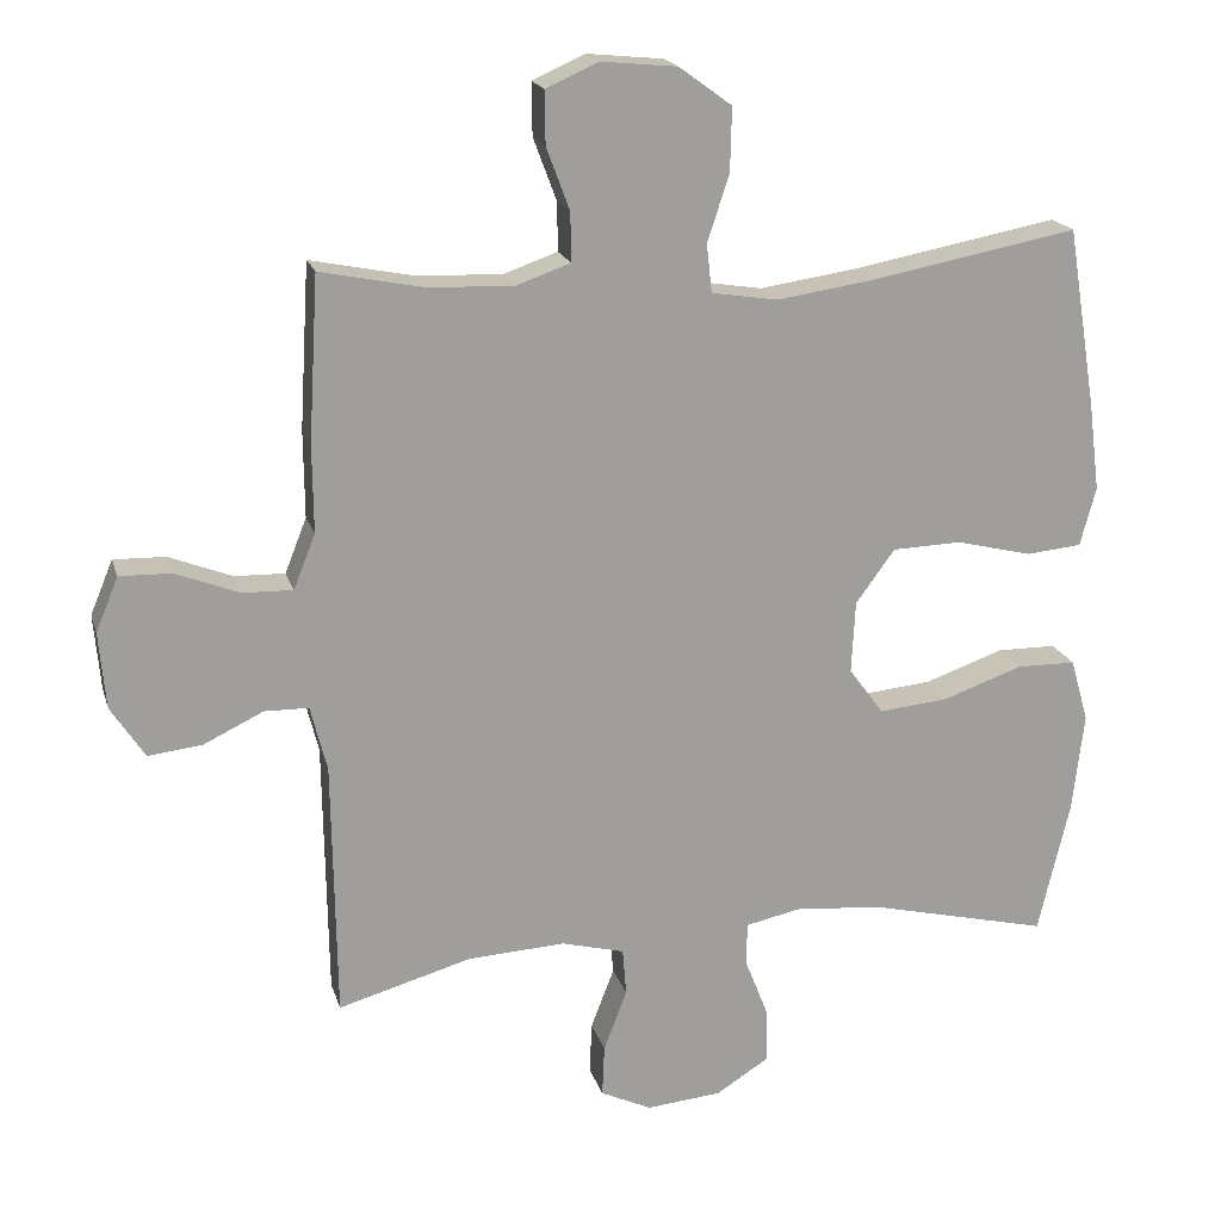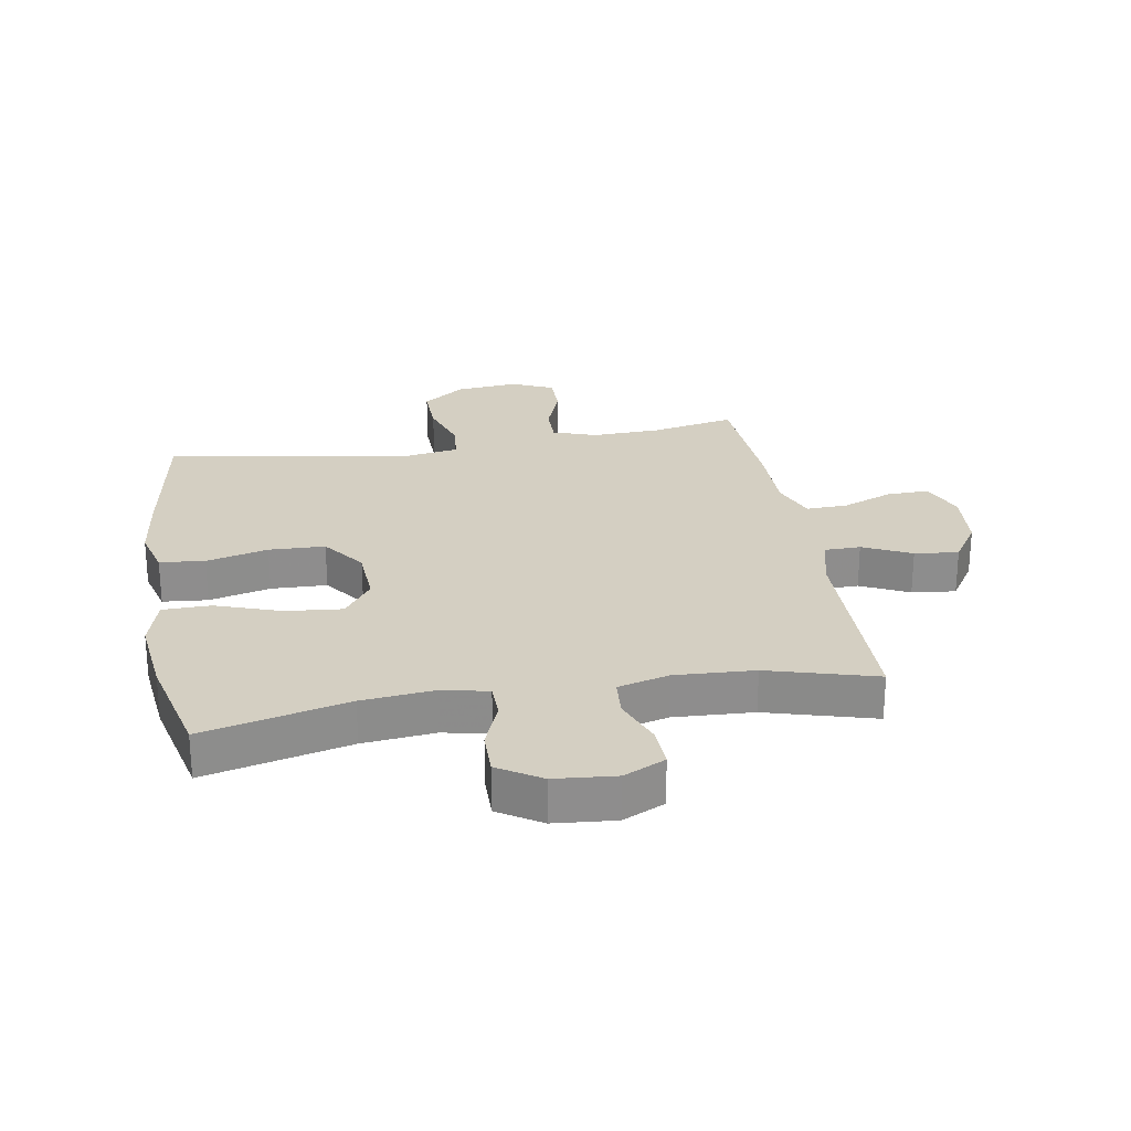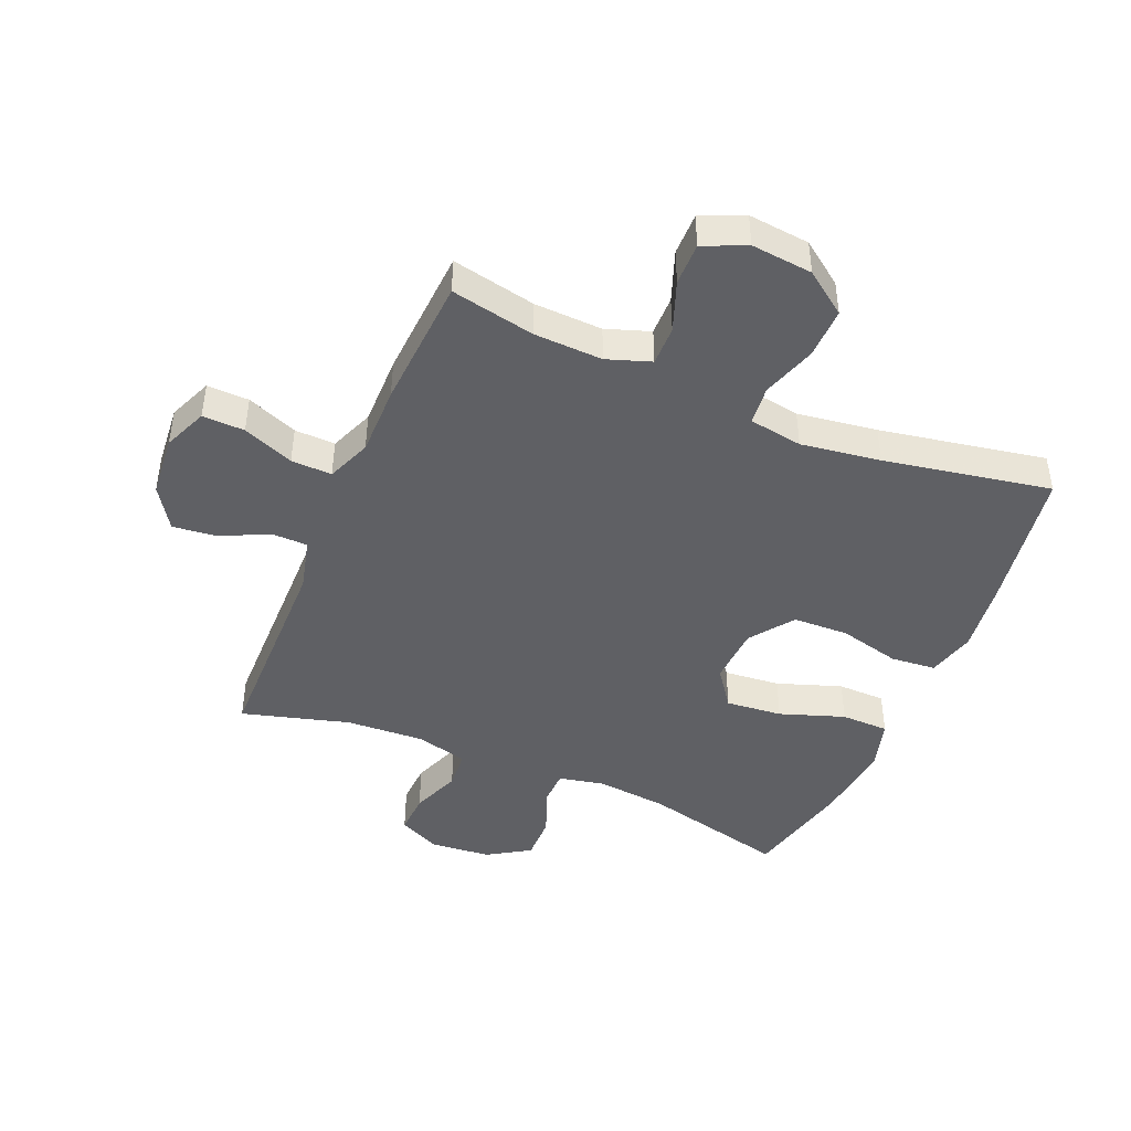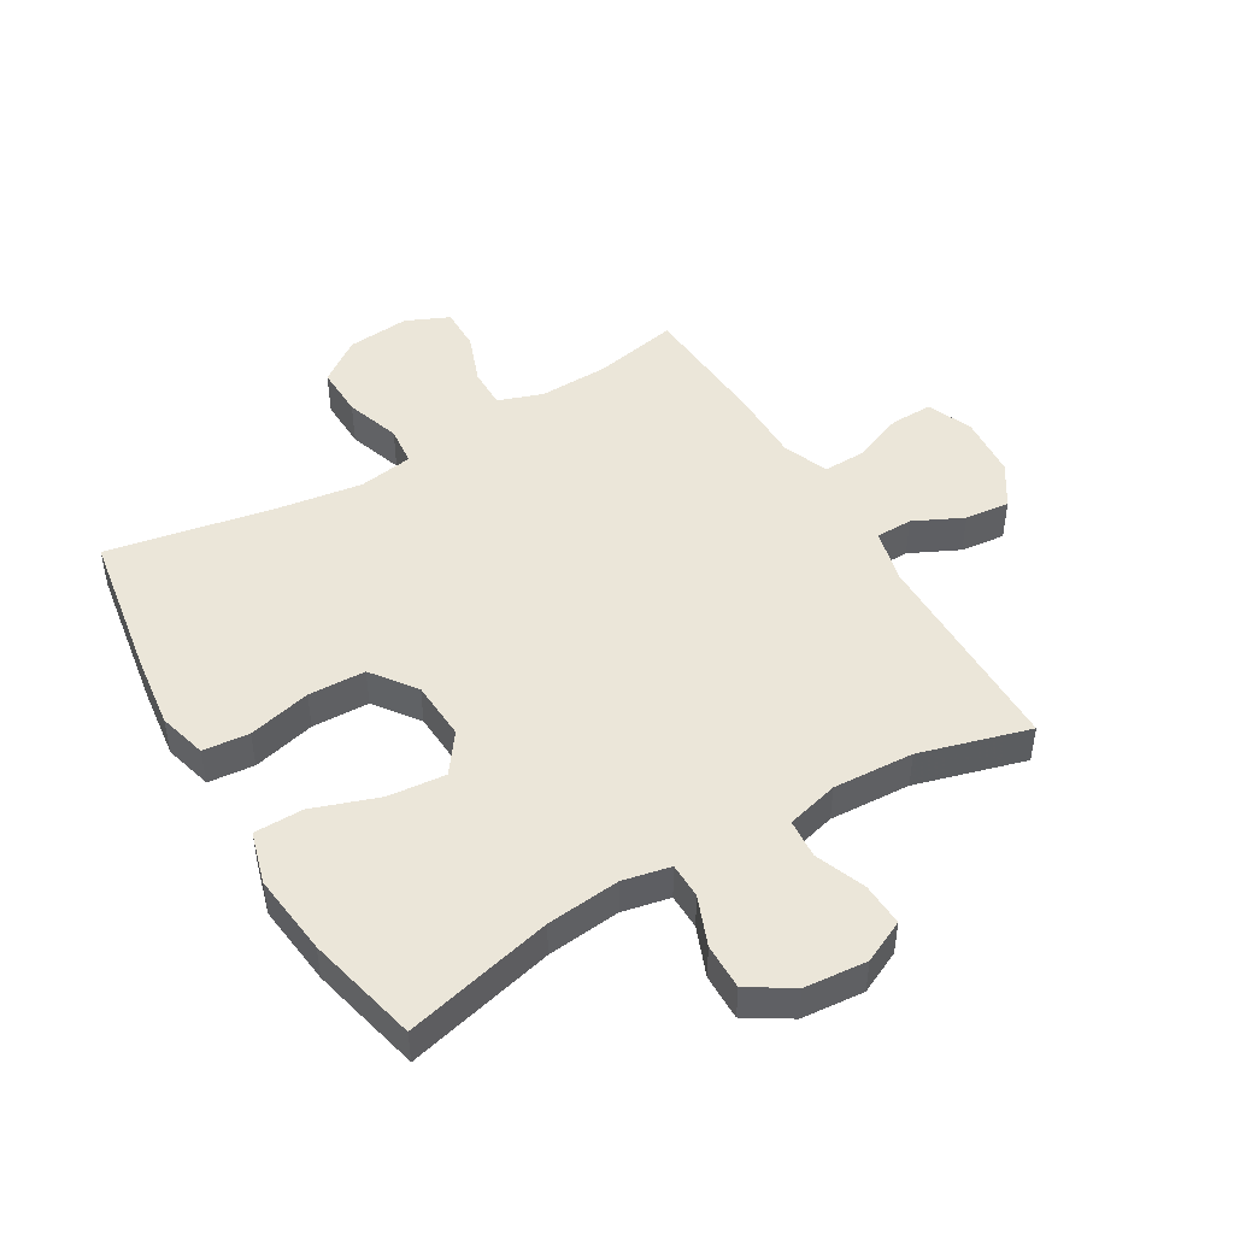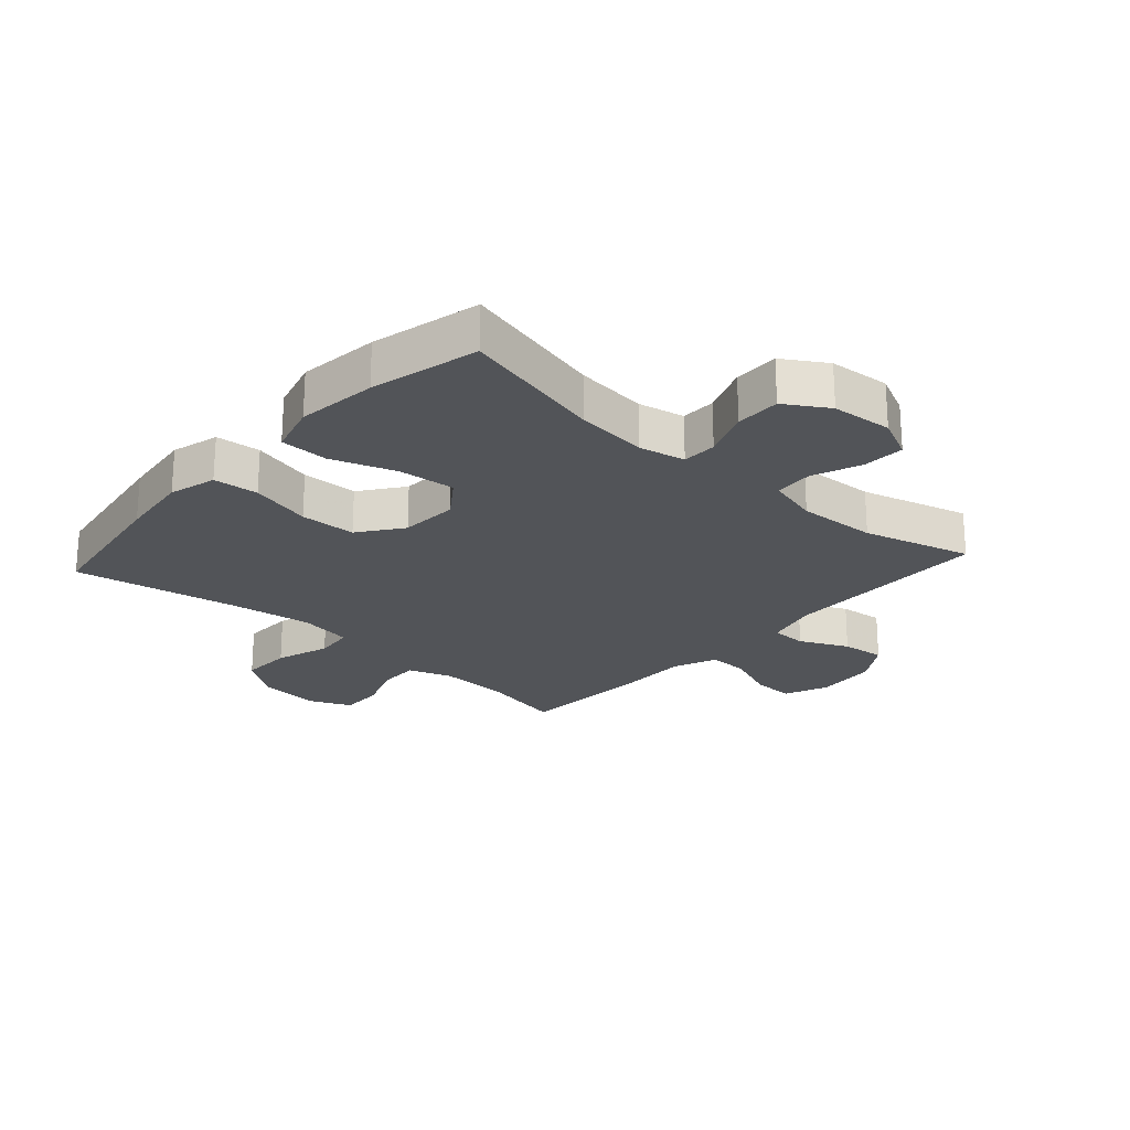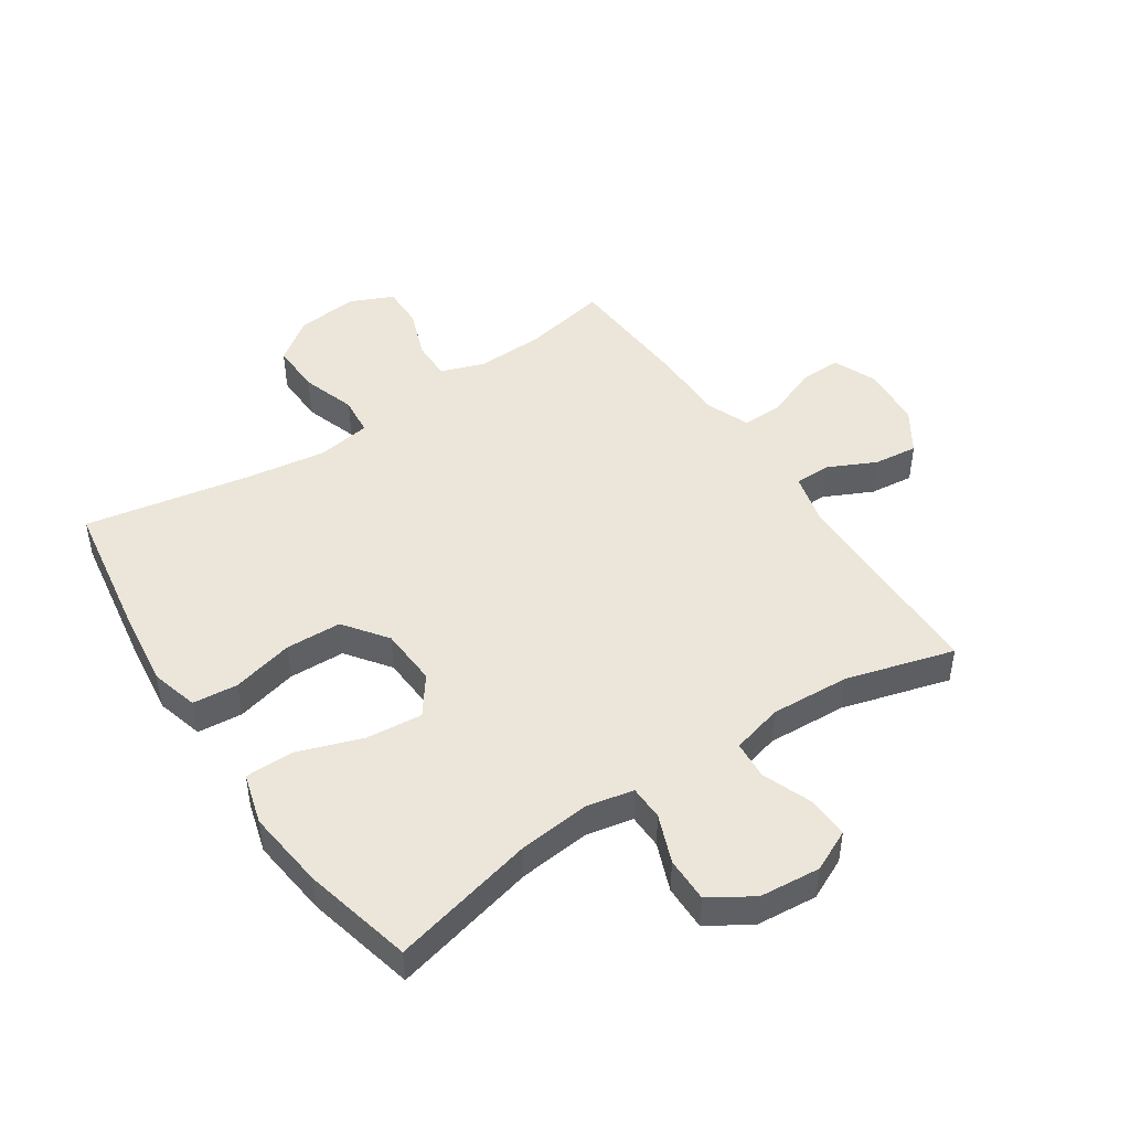
<metadata>
{"format":"obj","ext":"obj","renderer":"f3d","projection":"perspective","resolution":1024,"background":"white","views":[{"elev":18.9,"azim":-14.8,"up":"+Z"},{"elev":25.7,"azim":170.3,"up":"+Y"},{"elev":-44.7,"azim":-23.0,"up":"+Y"},{"elev":46.9,"azim":149.3,"up":"+Y"},{"elev":-23.1,"azim":137.9,"up":"+Y"},{"elev":46.8,"azim":146.2,"up":"+Y"}]}
</metadata>
<code>
v 0.5 0.07 -0.5
v 0.263 0.07 -0.443
v 0.145 0.07 -0.431
v 0.069 0.07 -0.447
v 0.068 0.07 -0.504
v 0.099 0.07 -0.583
v 0.1 0.07 -0.657
v 0.03 0.07 -0.701
v -0.07 0.07 -0.71
v -0.138 0.07 -0.678
v -0.135 0.07 -0.609
v -0.104 0.07 -0.528
v -0.109 0.07 -0.465
v -0.193 0.07 -0.443
v -0.323 0.07 -0.45
v -0.5 0.07 -0.5
v -0.505 0.07 -0.156
v -0.527 0.07 -0.069
v -0.586 0.07 -0.068
v -0.665 0.07 -0.106
v -0.737 0.07 -0.114
v -0.782 0.07 -0.045
v -0.791 0.07 0.057
v -0.761 0.07 0.129
v -0.692 0.07 0.127
v -0.608 0.07 0.094
v -0.541 0.07 0.092
v -0.512 0.07 0.165
v -0.513 0.07 0.281
v -0.5 0.07 0.5
v -0.362 0.07 0.472
v -0.249 0.07 0.468
v -0.177 0.07 0.493
v -0.178 0.07 0.558
v -0.209 0.07 0.641
v -0.21 0.07 0.711
v -0.14 0.07 0.742
v -0.039 0.07 0.732
v 0.031 0.07 0.681
v 0.029 0.07 0.597
v 0 0.07 0.508
v 0.007 0.07 0.444
v 0.095 0.07 0.43
v 0.226 0.07 0.449
v 0.5 0.07 0.5
v 0.539 0.07 0.261
v 0.554 0.07 0.143
v 0.533 0.07 0.065
v 0.459 0.07 0.058
v 0.358 0.07 0.083
v 0.266 0.07 0.08
v 0.214 0.07 0.009
v 0.209 0.07 -0.087
v 0.255 0.07 -0.15
v 0.348 0.07 -0.141
v 0.454 0.07 -0.104
v 0.533 0.07 -0.105
v 0.557 0.07 -0.189
v 0.542 0.07 -0.321
v 0.5 0 -0.5
v 0.263 0 -0.443
v 0.145 0 -0.431
v 0.069 0 -0.447
v 0.068 0 -0.504
v 0.099 0 -0.583
v 0.1 0 -0.657
v 0.03 0 -0.701
v -0.07 0 -0.71
v -0.138 0 -0.678
v -0.135 0 -0.609
v -0.104 0 -0.528
v -0.109 0 -0.465
v -0.193 0 -0.443
v -0.323 0 -0.45
v -0.5 0 -0.5
v -0.505 0 -0.156
v -0.527 0 -0.069
v -0.586 0 -0.068
v -0.665 0 -0.106
v -0.737 0 -0.114
v -0.782 0 -0.045
v -0.791 0 0.057
v -0.761 0 0.129
v -0.692 0 0.127
v -0.608 0 0.094
v -0.541 0 0.092
v -0.512 0 0.165
v -0.513 0 0.281
v -0.5 0 0.5
v -0.362 0 0.472
v -0.249 0 0.468
v -0.177 0 0.493
v -0.178 0 0.558
v -0.209 0 0.641
v -0.21 0 0.711
v -0.14 0 0.742
v -0.039 0 0.732
v 0.031 0 0.681
v 0.029 0 0.597
v 0 0 0.508
v 0.007 0 0.444
v 0.095 0 0.43
v 0.226 0 0.449
v 0.5 0 0.5
v 0.539 0 0.261
v 0.554 0 0.143
v 0.533 0 0.065
v 0.459 0 0.058
v 0.358 0 0.083
v 0.266 0 0.08
v 0.214 0 0.009
v 0.209 0 -0.087
v 0.255 0 -0.15
v 0.348 0 -0.141
v 0.454 0 -0.104
v 0.533 0 -0.105
v 0.557 0 -0.189
v 0.542 0 -0.321
f 59 1 2
f 58 59 2
f 57 58 2
f 56 57 2
f 55 56 2
f 54 55 2 3
f 53 54 3 4
f 52 53 4
f 48 49 50
f 47 48 50
f 46 47 50
f 45 46 50
f 44 45 50
f 43 44 50 51
f 42 43 51 52
f 39 40 41
f 38 39 41
f 37 38 41
f 36 37 41
f 35 36 41
f 34 35 41
f 33 34 41 42
f 42 52 4
f 33 42 4
f 32 33 4
f 28 29 30 31
f 32 4 5
f 31 32 5
f 28 31 5
f 27 28 5
f 24 25 26
f 23 24 26
f 22 23 26
f 21 22 26
f 20 21 26
f 19 20 26
f 18 19 26 27
f 15 16 17
f 17 18 27
f 15 17 27
f 14 15 27
f 10 11 12
f 9 10 12
f 8 9 12
f 7 8 12
f 6 7 12
f 5 6 12
f 5 12 13
f 5 13 14 27
f 61 60 118
f 61 118 117
f 61 117 116
f 61 116 115
f 61 115 114
f 62 61 114 113
f 63 62 113 112
f 63 112 111
f 109 108 107
f 109 107 106
f 109 106 105
f 109 105 104
f 109 104 103
f 110 109 103 102
f 111 110 102 101
f 100 99 98
f 100 98 97
f 100 97 96
f 100 96 95
f 100 95 94
f 100 94 93
f 101 100 93 92
f 63 111 101
f 63 101 92
f 63 92 91
f 90 89 88 87
f 64 63 91
f 64 91 90
f 64 90 87
f 64 87 86
f 85 84 83
f 85 83 82
f 85 82 81
f 85 81 80
f 85 80 79
f 85 79 78
f 86 85 78 77
f 76 75 74
f 86 77 76
f 86 76 74
f 86 74 73
f 71 70 69
f 71 69 68
f 71 68 67
f 71 67 66
f 71 66 65
f 71 65 64
f 72 71 64
f 86 73 72 64
f 1 60 61 2
f 2 61 62 3
f 3 62 63 4
f 4 63 64 5
f 5 64 65 6
f 6 65 66 7
f 7 66 67 8
f 8 67 68 9
f 9 68 69 10
f 10 69 70 11
f 11 70 71 12
f 12 71 72 13
f 13 72 73 14
f 14 73 74 15
f 15 74 75 16
f 16 75 76 17
f 17 76 77 18
f 18 77 78 19
f 19 78 79 20
f 20 79 80 21
f 21 80 81 22
f 22 81 82 23
f 23 82 83 24
f 24 83 84 25
f 25 84 85 26
f 26 85 86 27
f 27 86 87 28
f 28 87 88 29
f 29 88 89 30
f 30 89 90 31
f 31 90 91 32
f 32 91 92 33
f 33 92 93 34
f 34 93 94 35
f 35 94 95 36
f 36 95 96 37
f 37 96 97 38
f 38 97 98 39
f 39 98 99 40
f 40 99 100 41
f 41 100 101 42
f 42 101 102 43
f 43 102 103 44
f 44 103 104 45
f 45 104 105 46
f 46 105 106 47
f 47 106 107 48
f 48 107 108 49
f 49 108 109 50
f 50 109 110 51
f 51 110 111 52
f 52 111 112 53
f 53 112 113 54
f 54 113 114 55
f 55 114 115 56
f 56 115 116 57
f 57 116 117 58
f 58 117 118 59
f 59 118 60 1

</code>
